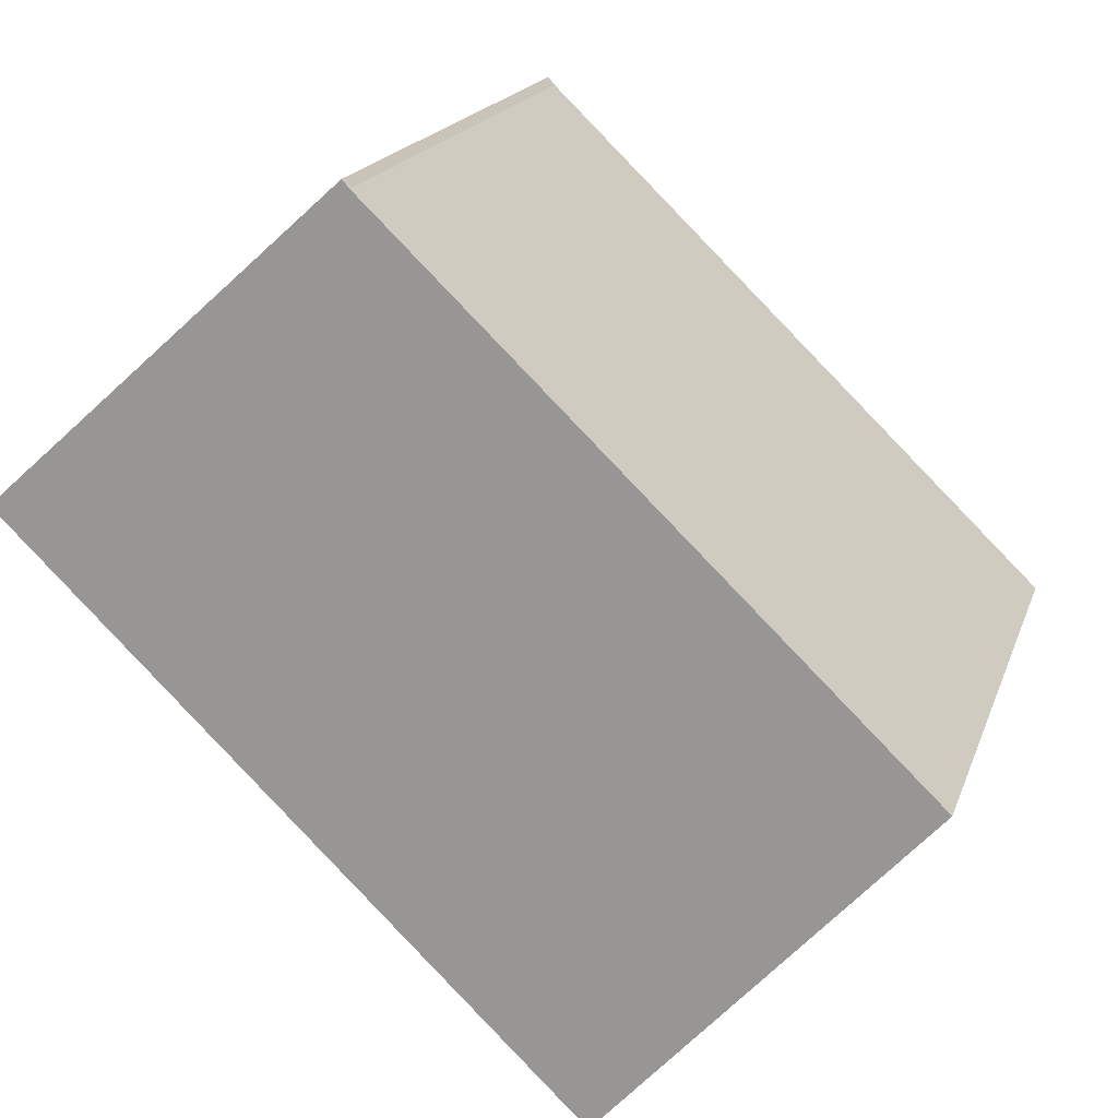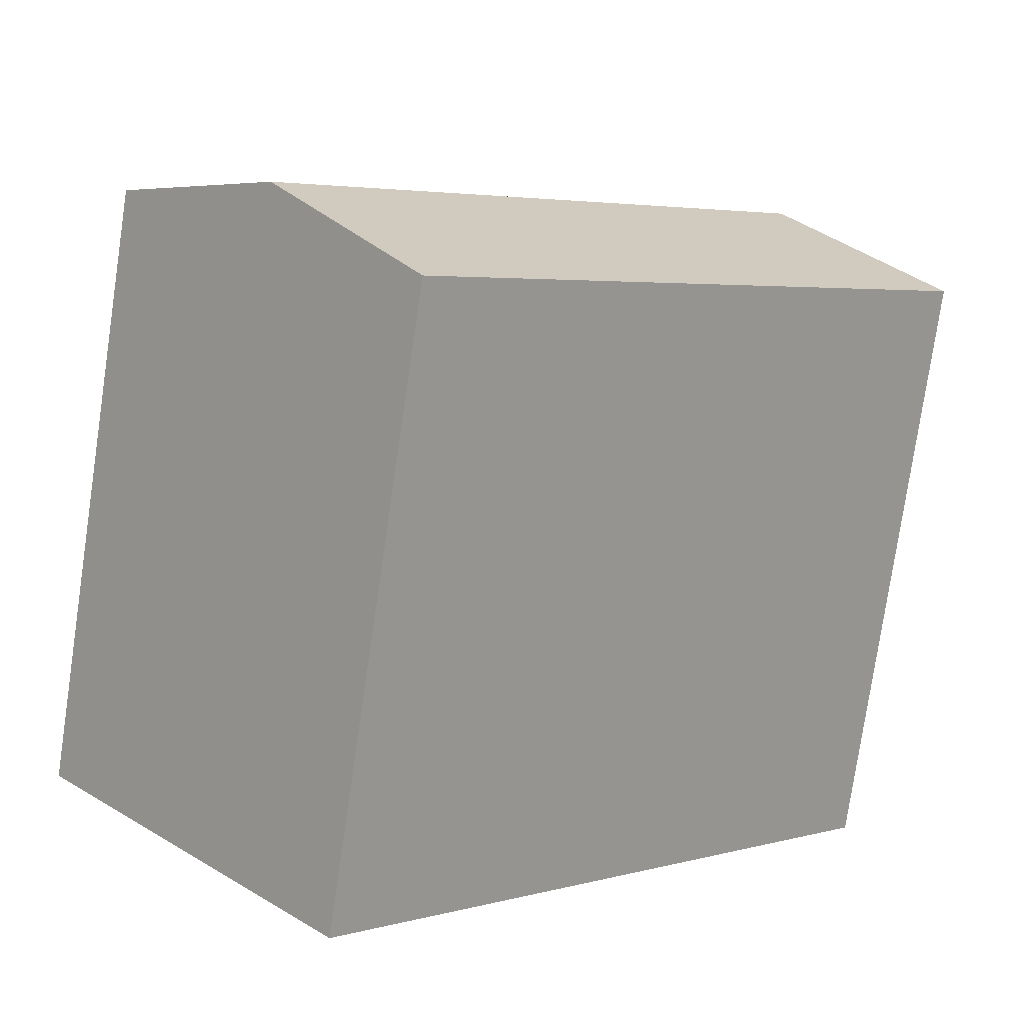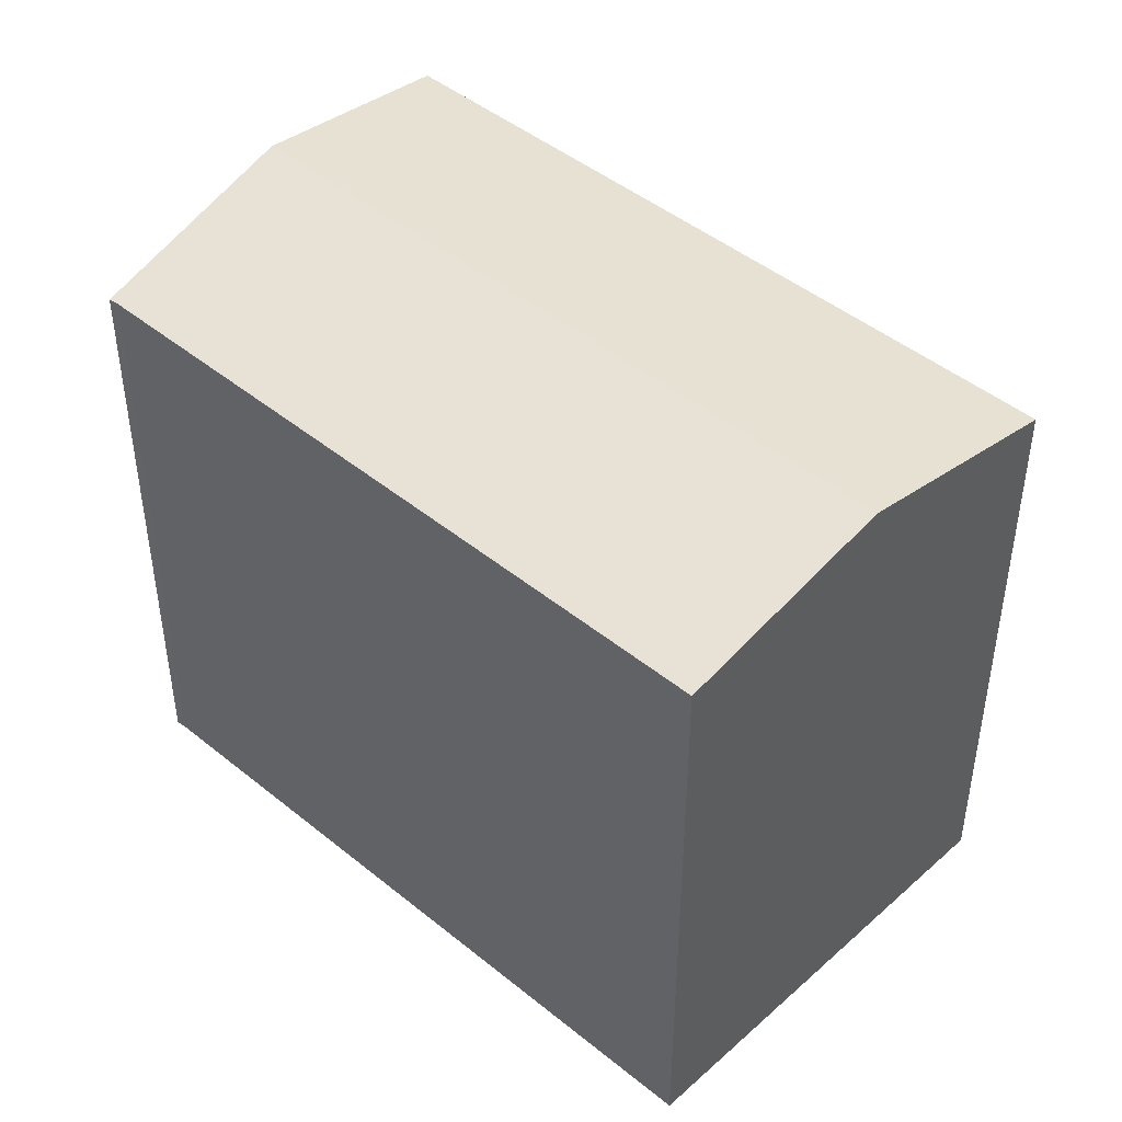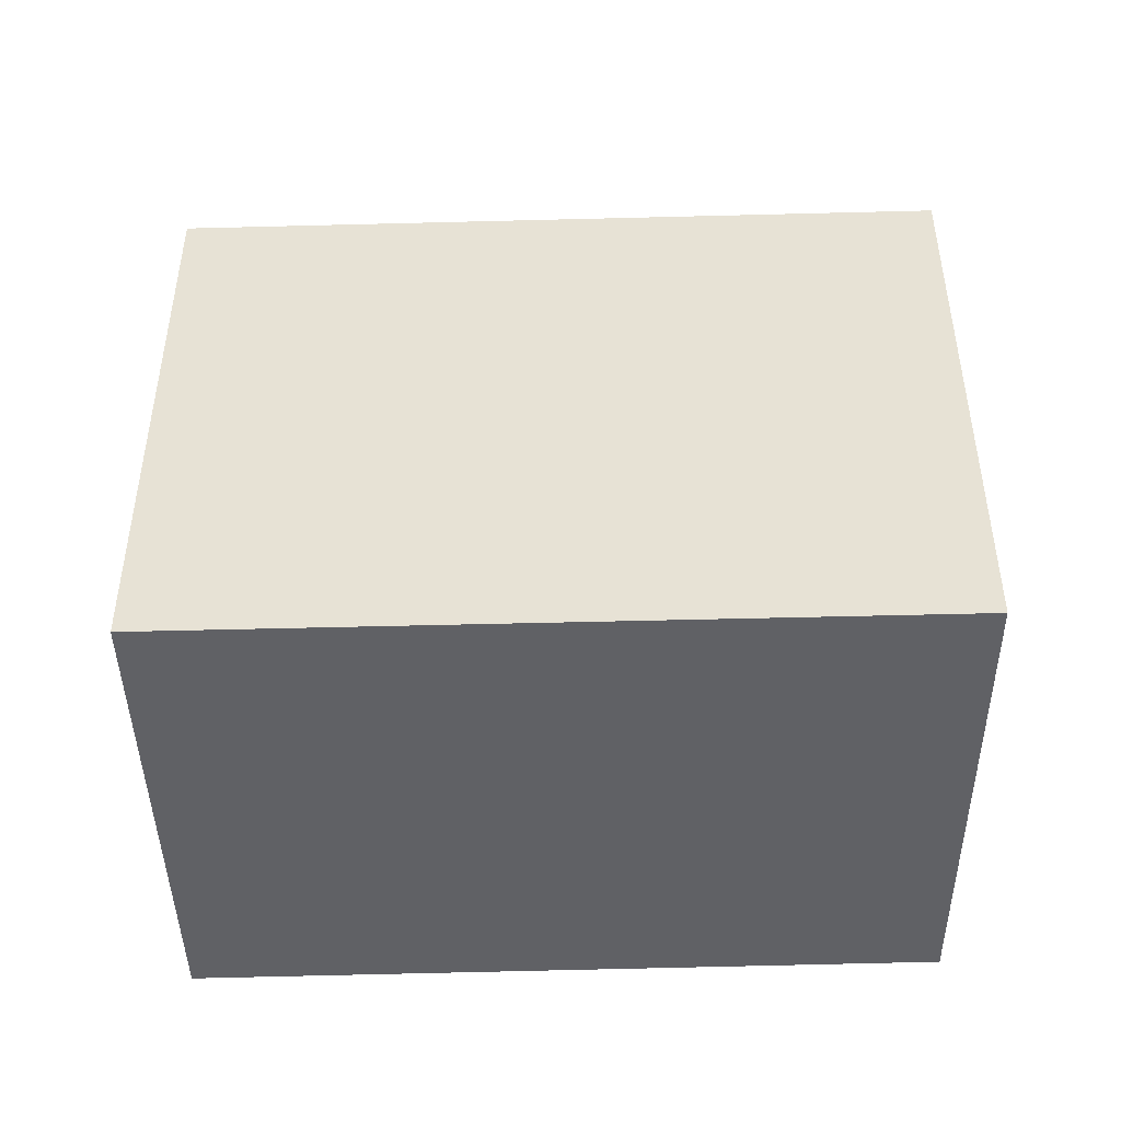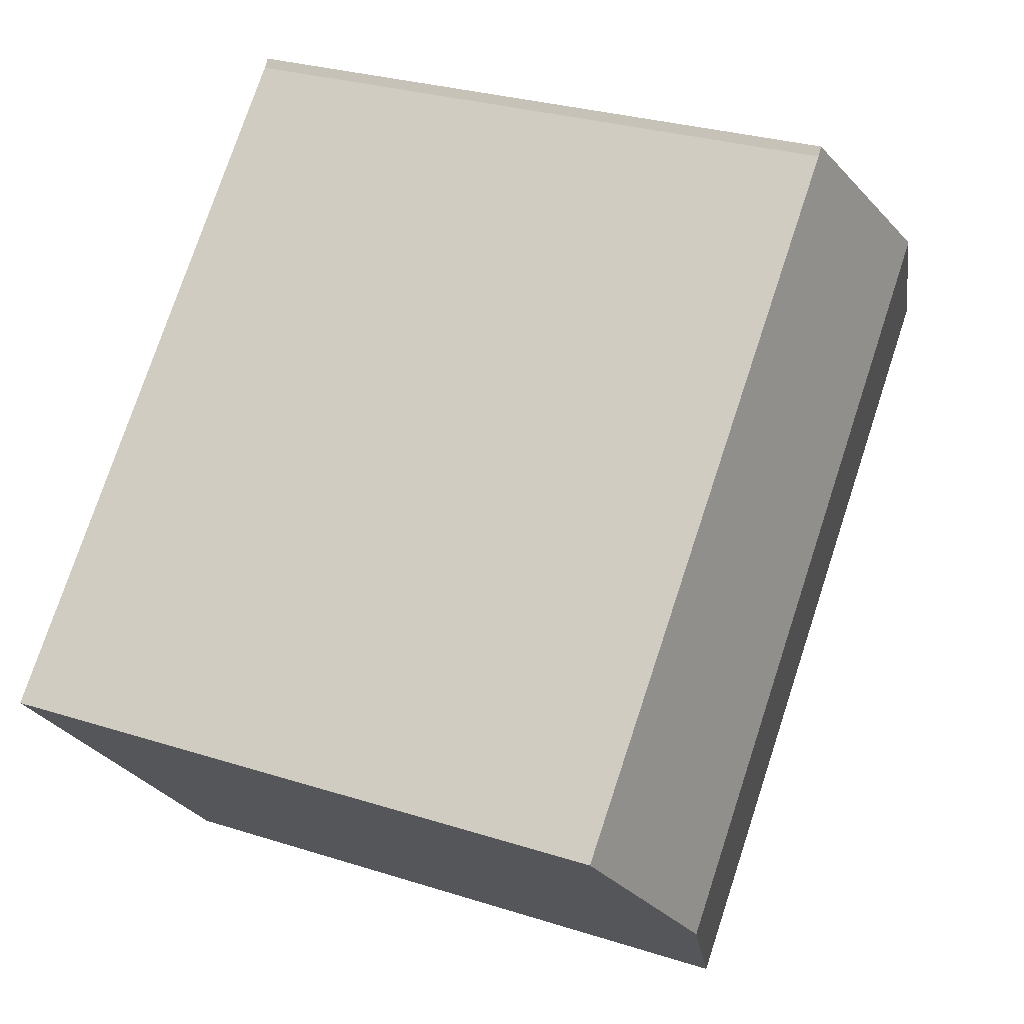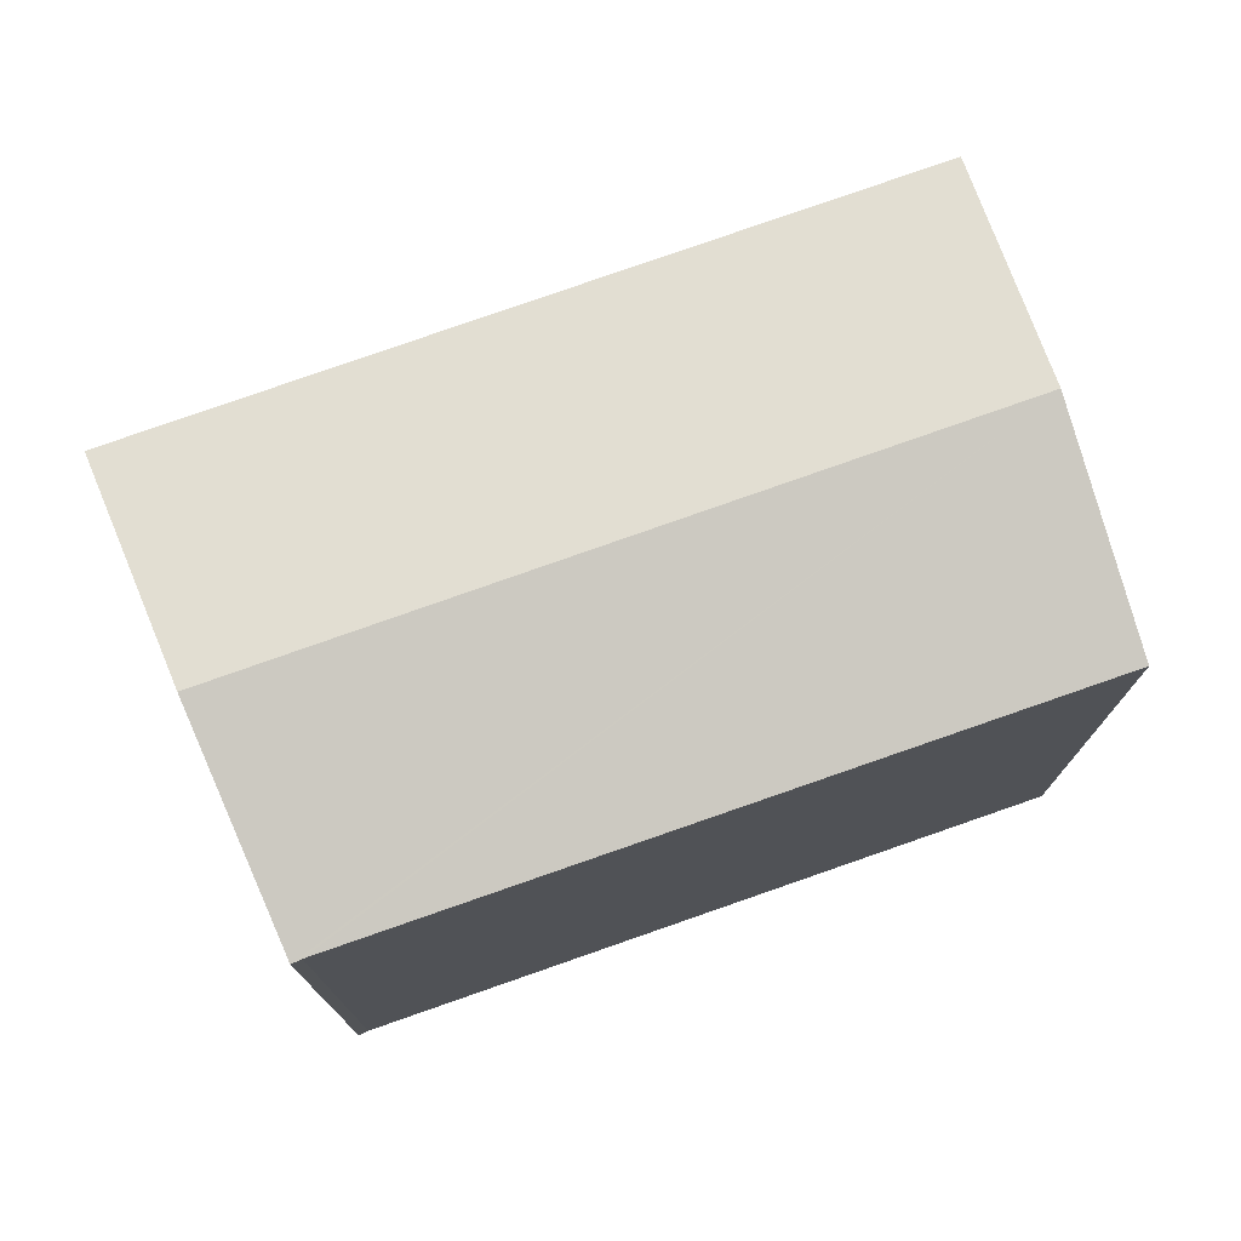
<metadata>
{"format":"obj","ext":"obj","renderer":"f3d","projection":"perspective","resolution":1024,"background":"white","views":[{"elev":17.9,"azim":15.7,"up":"+Z"},{"elev":-77.9,"azim":171.6,"up":"+Z"},{"elev":46.3,"azim":86.8,"up":"+Y"},{"elev":-48.9,"azim":-134.1,"up":"+Y"},{"elev":28.3,"azim":115.8,"up":"+Z"},{"elev":76.8,"azim":24.7,"up":"+Y"}]}
</metadata>
<code>
v  8.114 14.78 7.357
v  16.9 15.86 -8.81
v  4.07 15.86 3.69
v  8.276 14.79 7.168
v  20.63 14.77 -4.736
v  0.426 14.89 0.387
v  0.18 14.77 -0.175
v  0 14.77 9.046e-16
v  0.318 14.77 -0.309
v  13.2 14.77 -12.86
v  13.58 14.88 -12.45
v  3.519 15.71 3.191
v  13.2 7.873e-16 -12.86
v  0.318 1.892e-17 -0.309
v  0.18 1.072e-17 -0.175
v  0 0 0
v  4.07 -2.259e-16 3.69
v  8.114 -4.505e-16 7.357
v  0.426 -2.37e-17 0.387
v  3.519 -1.954e-16 3.191
v  8.276 -4.389e-16 7.168
v  20.63 2.9e-16 -4.736
v  13.58 7.621e-16 -12.45
v  16.9 5.395e-16 -8.81
g defaultobject
f 1 2 3
f 2 1 4
f 2 4 5
f 6 7 8
f 7 6 9
f 9 6 10
f 10 6 11
f 11 6 12
f 11 12 2
f 2 12 3
f 13 9 10
f 9 13 14
f 9 14 7
f 7 14 8
f 8 14 15
f 8 15 16
f 16 6 8
f 6 16 12
f 12 16 3
f 3 16 1
f 1 16 17
f 1 17 18
f 17 16 19
f 17 19 20
f 1 21 4
f 21 1 18
f 21 5 4
f 5 21 22
f 22 2 5
f 2 22 11
f 11 22 10
f 10 22 23
f 10 23 13
f 23 22 24
f 15 19 16
f 19 15 14
f 19 14 20
f 20 14 13
f 20 13 17
f 17 13 18
f 18 13 21
f 21 13 24
f 21 24 22
f 24 13 23

</code>
